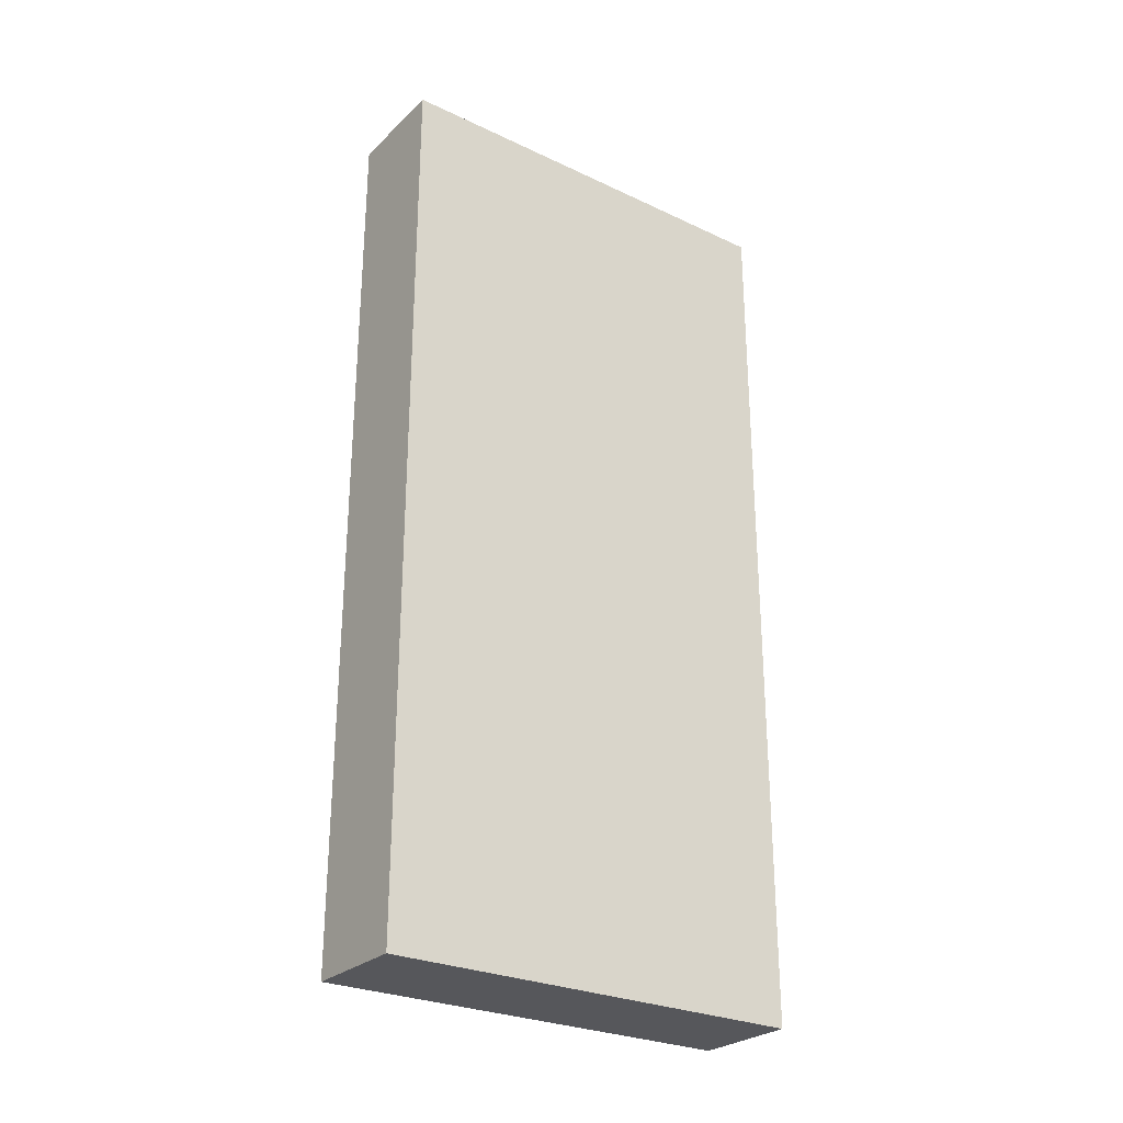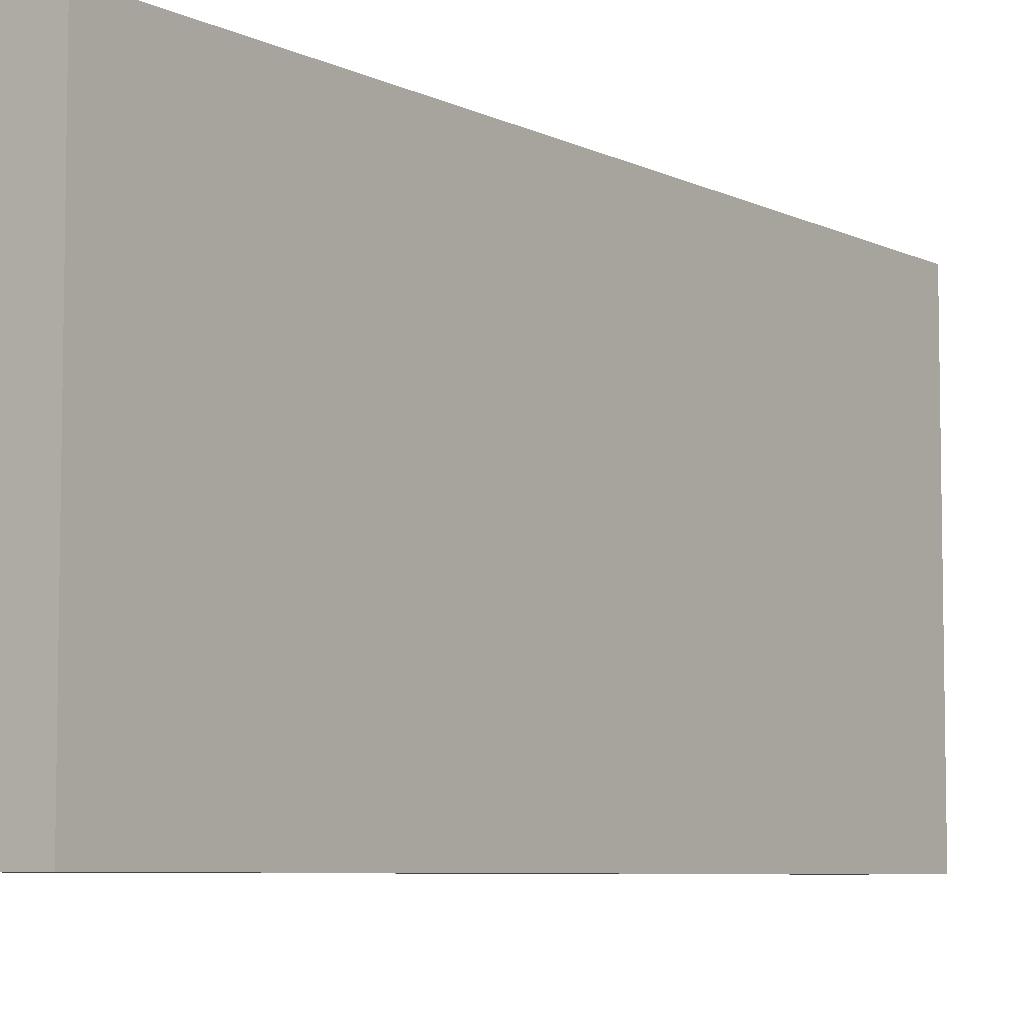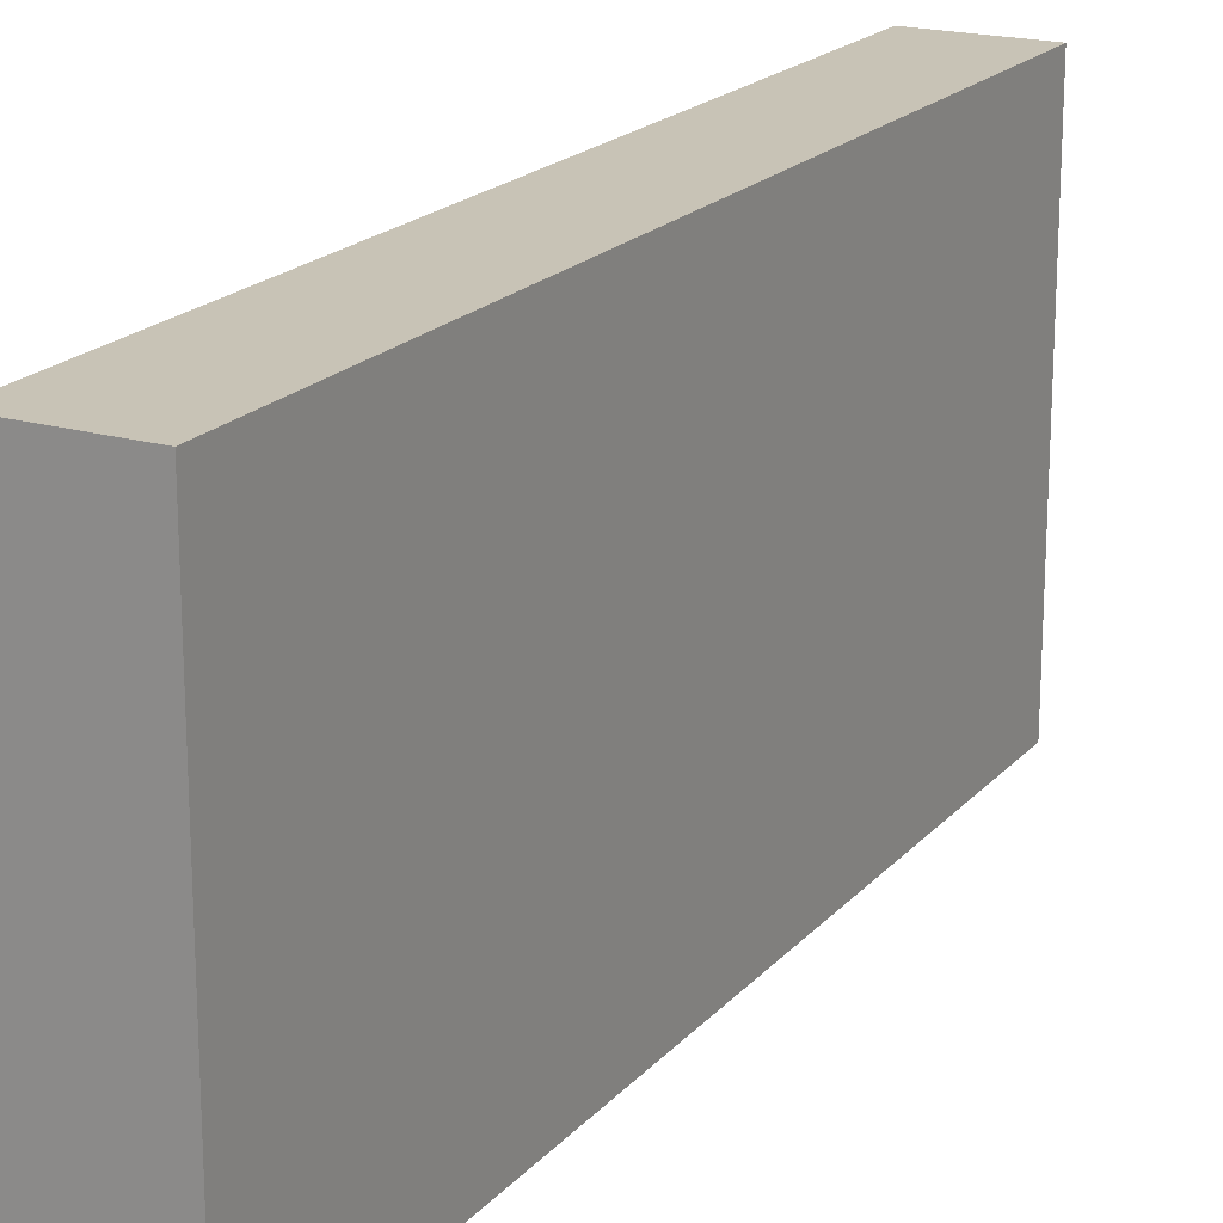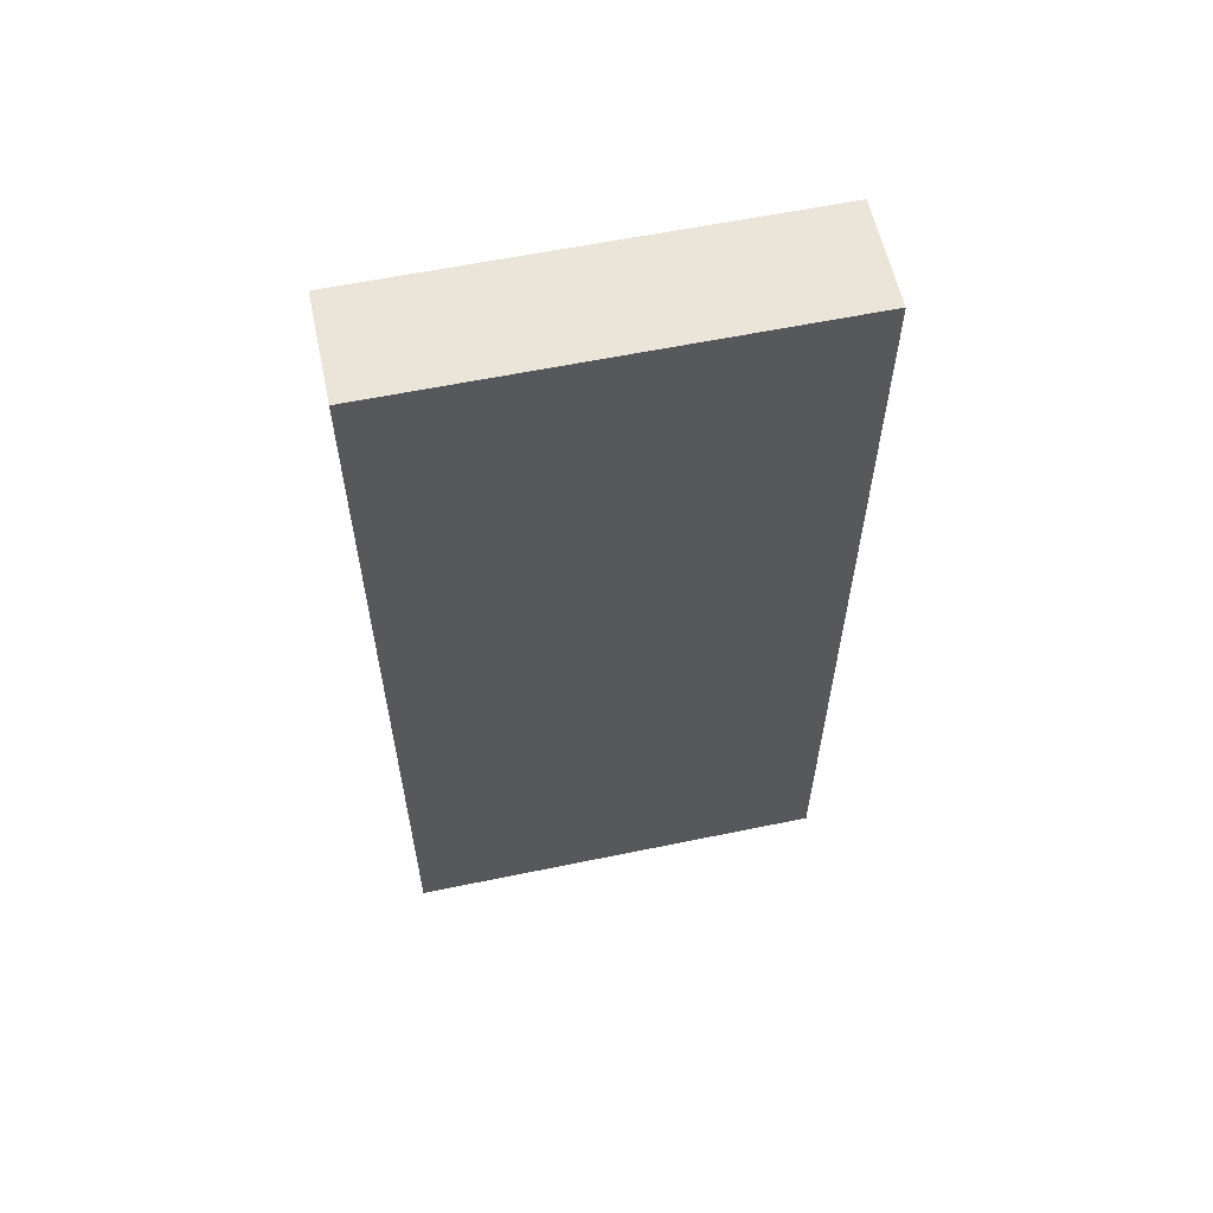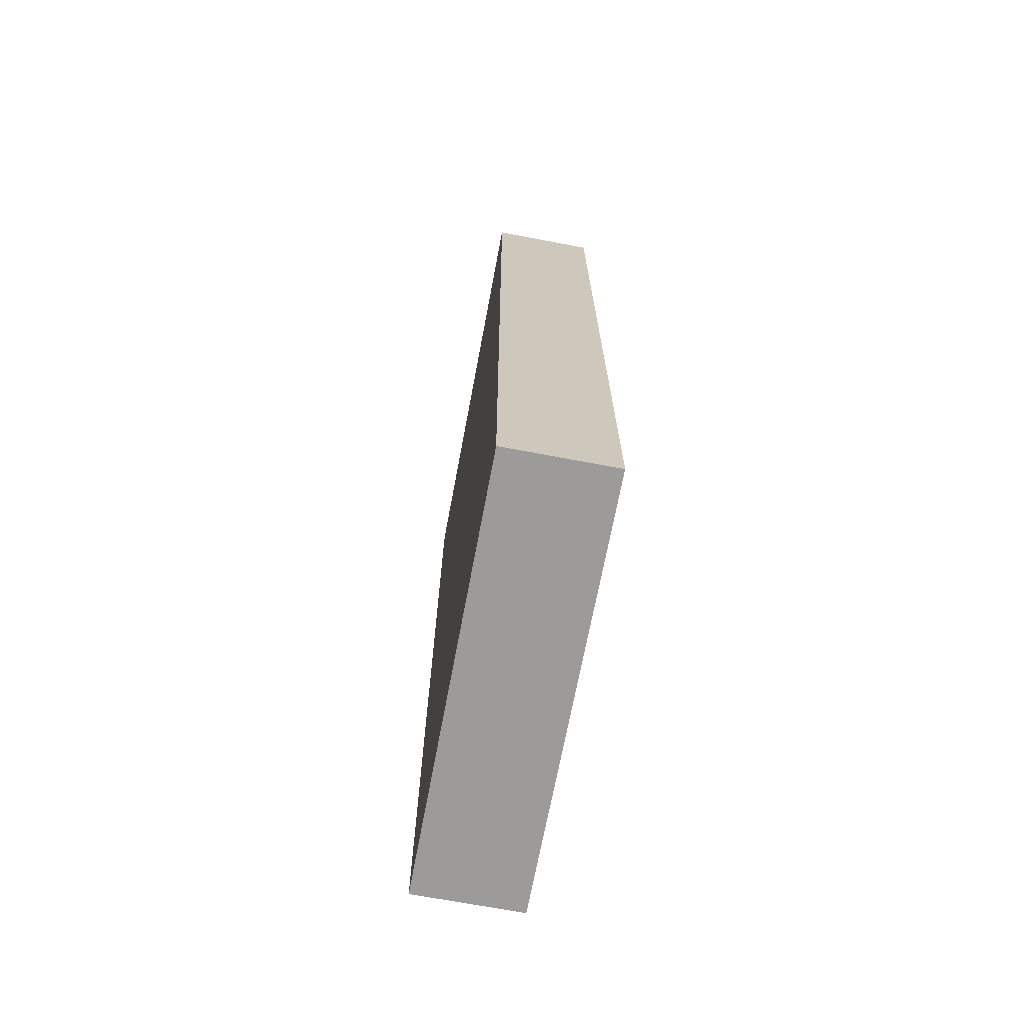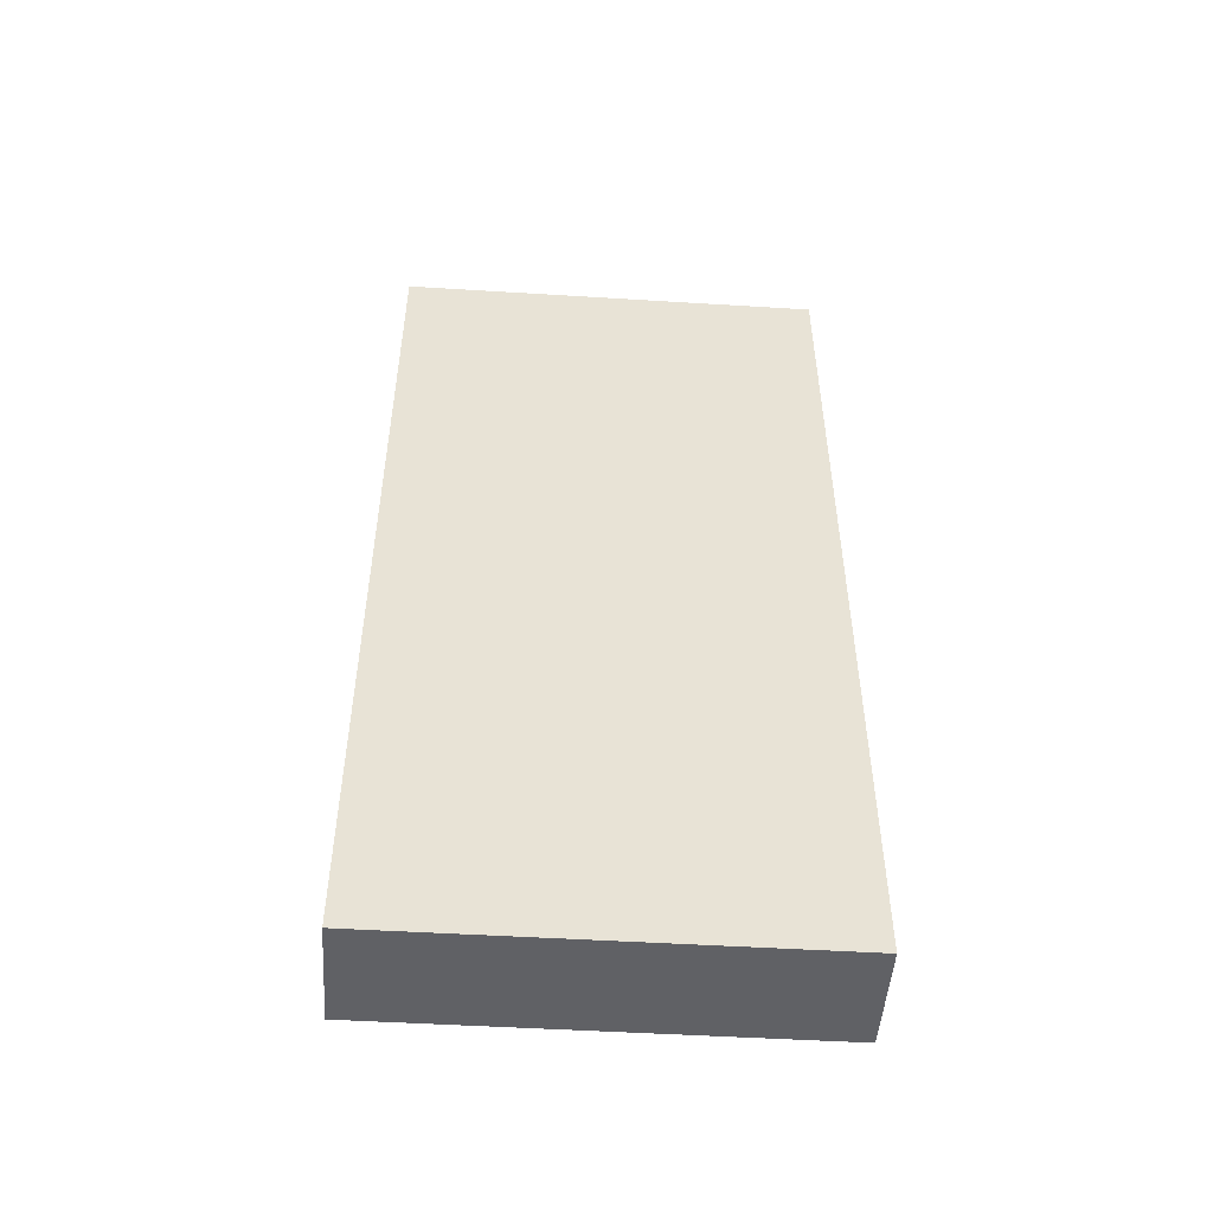
<metadata>
{"format":"obj","ext":"obj","renderer":"f3d","projection":"perspective","resolution":1024,"background":"white","views":[{"elev":-27.4,"azim":54.2,"up":"+Z"},{"elev":-6.5,"azim":35.2,"up":"+Y"},{"elev":19.5,"azim":-151.6,"up":"+Y"},{"elev":59.4,"azim":-102.0,"up":"+Z"},{"elev":-69.9,"azim":-10.7,"up":"+Z"},{"elev":-49.6,"azim":86.1,"up":"+Z"}]}
</metadata>
<code>
v -1.5 0 12.5
v -1.5 0 -12.5
v -1.5 1 11.5
v -1.5 1 10.5
v -1.5 1 -10.5
v -1.5 1 -11.5
v -1.5 2 -1.5
v -1.5 2 -4.5
v -1.5 3 8.5
v -1.5 3 7.5
v -1.5 3 -0.5
v -1.5 3 -1.5
v -1.5 3 -4.5
v -1.5 3 -5.5
v -1.5 4 8.5
v -1.5 4 7.5
v -1.5 4 2.5
v -1.5 4 1.5
v -1.5 4 -7.5
v -1.5 4 -8.5
v -1.5 5 8.5
v -1.5 5 7.5
v -1.5 5 3.5
v -1.5 5 2.5
v -1.5 5 1.5
v -1.5 5 -7.5
v -1.5 5 -8.5
v -1.5 5 -9.5
v -1.5 6 9.5
v -1.5 6 8.5
v -1.5 6 2.5
v -1.5 6 0.5
v -1.5 6 -6.5
v -1.5 6 -8.5
v -1.5 7 8.5
v -1.5 7 7.5
v -1.5 7 2.5
v -1.5 7 0.5
v -1.5 7 -1.5
v -1.5 7 -4.5
v -1.5 7 -6.5
v -1.5 7 -8.5
v -1.5 8 6.5
v -1.5 8 5.5
v -1.5 8 3.5
v -1.5 8 2.5
v -1.5 8 1.5
v -1.5 8 -1.5
v -1.5 8 -2.5
v -1.5 8 -3.5
v -1.5 8 -4.5
v -1.5 8 -7.5
v -1.5 8 -8.5
v -1.5 8 -9.5
v -1.5 9 9.5
v -1.5 9 8.5
v -1.5 9 6.5
v -1.5 9 5.5
v -1.5 9 2.5
v -1.5 9 1.5
v -1.5 9 -0.5
v -1.5 9 -1.5
v -1.5 9 -2.5
v -1.5 9 -3.5
v -1.5 9 -4.5
v -1.5 9 -5.5
v -1.5 9 -7.5
v -1.5 9 -8.5
v -1.5 10 8.5
v -1.5 10 6.5
v -1.5 10 -1.5
v -1.5 10 -4.5
v -1.5 11 11.5
v -1.5 11 10.5
v -1.5 11 -10.5
v -1.5 11 -11.5
v -1.5 12 12.5
v -1.5 12 -12.5
v 1.5 0 12.5
v 1.5 0 -12.5
v 1.5 12 12.5
v 1.5 12 -12.5
v -1.5 0 12.5
v -1.5 12 12.5
v 1.5 0 12.5
v 1.5 12 12.5
v -1.5 0 -12.5
v -1.5 12 -12.5
v 1.5 0 -12.5
v 1.5 12 -12.5
v -1.5 0 12.5
v 1.5 0 12.5
v -1.5 0 -12.5
v 1.5 0 -12.5
v -1.5 12 12.5
v 1.5 12 12.5
v -1.5 12 -12.5
v 1.5 12 -12.5
f 3 2 1
f 4 2 3
f 5 2 4
f 6 2 5
f 7 5 4
f 8 5 7
f 9 7 4
f 10 7 9
f 11 7 10
f 12 8 7
f 12 7 11
f 13 5 8
f 13 8 12
f 14 5 13
f 15 9 4
f 15 10 9
f 16 11 10
f 16 10 15
f 17 11 16
f 18 11 17
f 19 5 14
f 20 5 19
f 21 15 4
f 21 16 15
f 21 17 16
f 22 17 21
f 23 17 22
f 24 18 17
f 24 17 23
f 25 11 18
f 25 18 24
f 26 20 19
f 26 19 14
f 27 5 20
f 27 20 26
f 28 5 27
f 29 21 4
f 30 22 21
f 30 21 29
f 31 24 23
f 31 25 24
f 32 11 25
f 32 25 31
f 33 26 14
f 33 27 26
f 34 28 27
f 34 27 33
f 35 22 30
f 35 30 29
f 36 23 22
f 36 22 35
f 37 31 23
f 37 32 31
f 38 11 32
f 38 32 37
f 39 12 11
f 39 13 12
f 40 14 13
f 40 13 39
f 41 34 33
f 41 33 14
f 42 28 34
f 42 34 41
f 43 23 36
f 43 36 35
f 44 23 43
f 45 37 23
f 45 23 44
f 46 38 37
f 46 37 45
f 47 38 46
f 48 39 11
f 48 40 39
f 49 40 48
f 50 40 49
f 51 14 40
f 51 40 50
f 52 42 41
f 53 28 42
f 53 42 52
f 54 5 28
f 54 28 53
f 55 35 29
f 55 29 4
f 56 43 35
f 56 35 55
f 57 44 43
f 57 43 56
f 58 45 44
f 58 44 57
f 58 46 45
f 59 47 46
f 59 46 58
f 60 38 47
f 60 47 59
f 61 11 38
f 61 38 60
f 61 48 11
f 62 49 48
f 62 48 61
f 63 50 49
f 63 49 62
f 64 51 50
f 64 50 63
f 65 14 51
f 65 51 64
f 66 41 14
f 66 14 65
f 66 52 41
f 67 53 52
f 67 52 66
f 68 54 53
f 68 53 67
f 69 56 55
f 69 57 56
f 70 60 59
f 70 57 69
f 70 59 58
f 70 61 60
f 70 62 61
f 70 58 57
f 71 65 64
f 71 62 70
f 71 63 62
f 71 64 63
f 72 67 66
f 72 65 71
f 72 68 67
f 72 66 65
f 73 3 1
f 73 4 3
f 74 72 71
f 74 4 73
f 74 69 55
f 74 55 4
f 74 70 69
f 74 71 70
f 75 68 72
f 75 72 74
f 75 6 5
f 75 54 68
f 75 5 54
f 76 2 6
f 76 6 75
f 77 74 73
f 77 73 1
f 77 76 75
f 77 75 74
f 78 2 76
f 78 76 77
f 79 80 81
f 81 80 82
f 85 84 83
f 86 84 85
f 87 88 89
f 89 88 90
f 93 92 91
f 94 92 93
f 95 96 97
f 97 96 98

</code>
